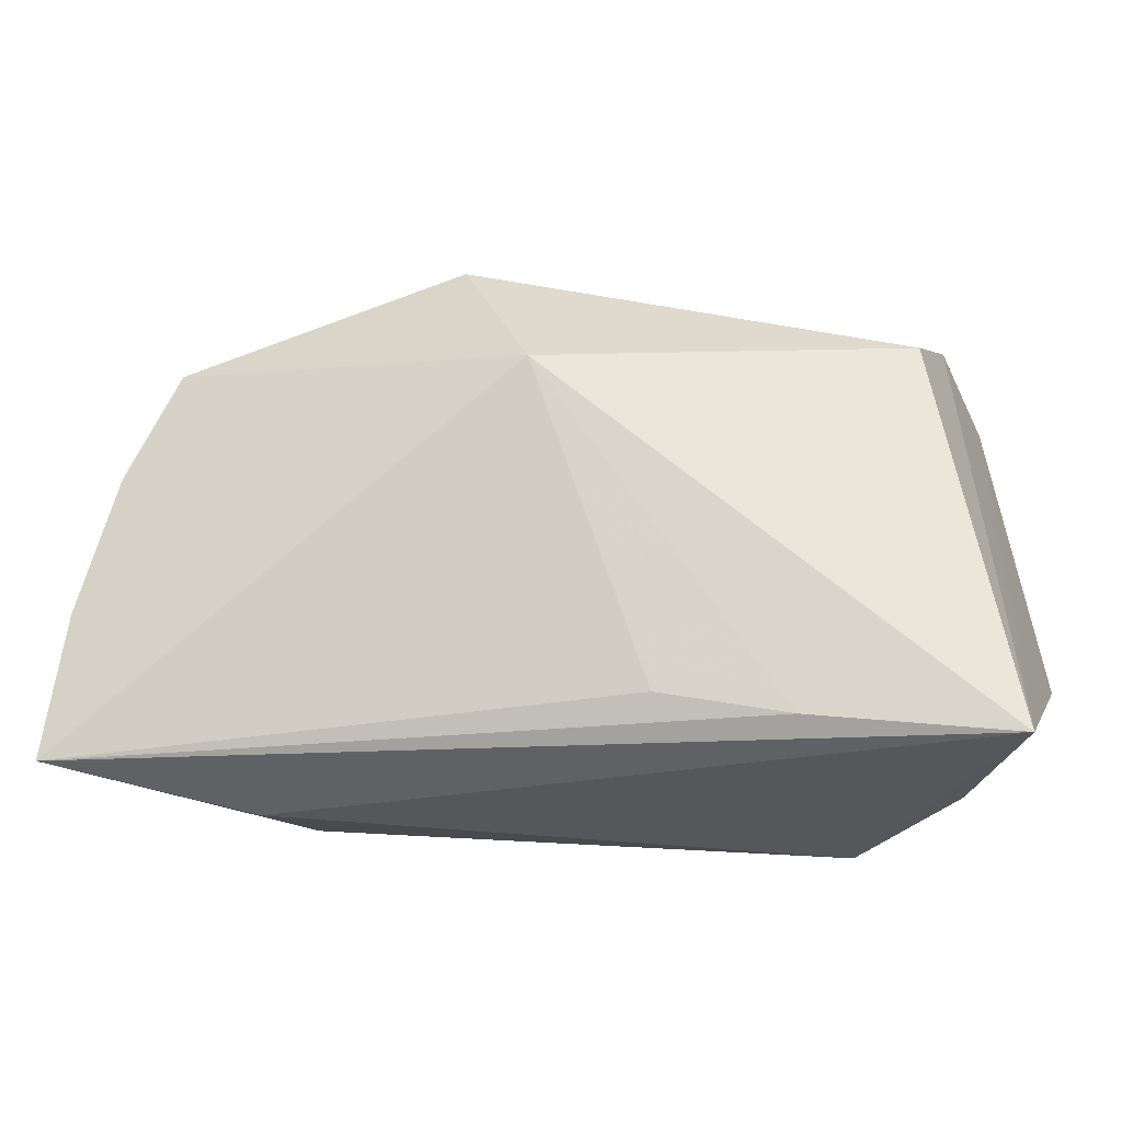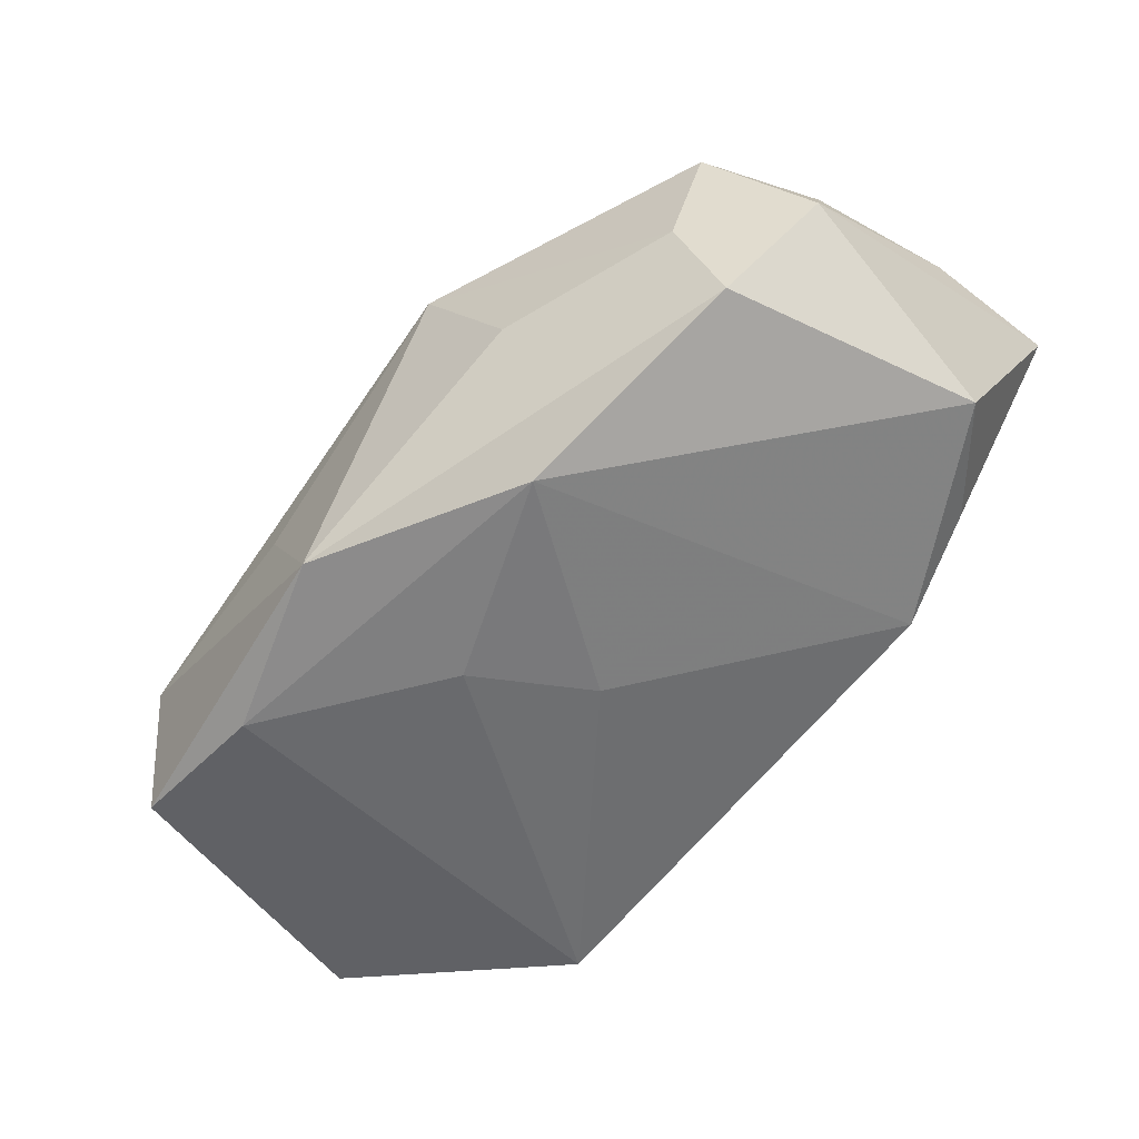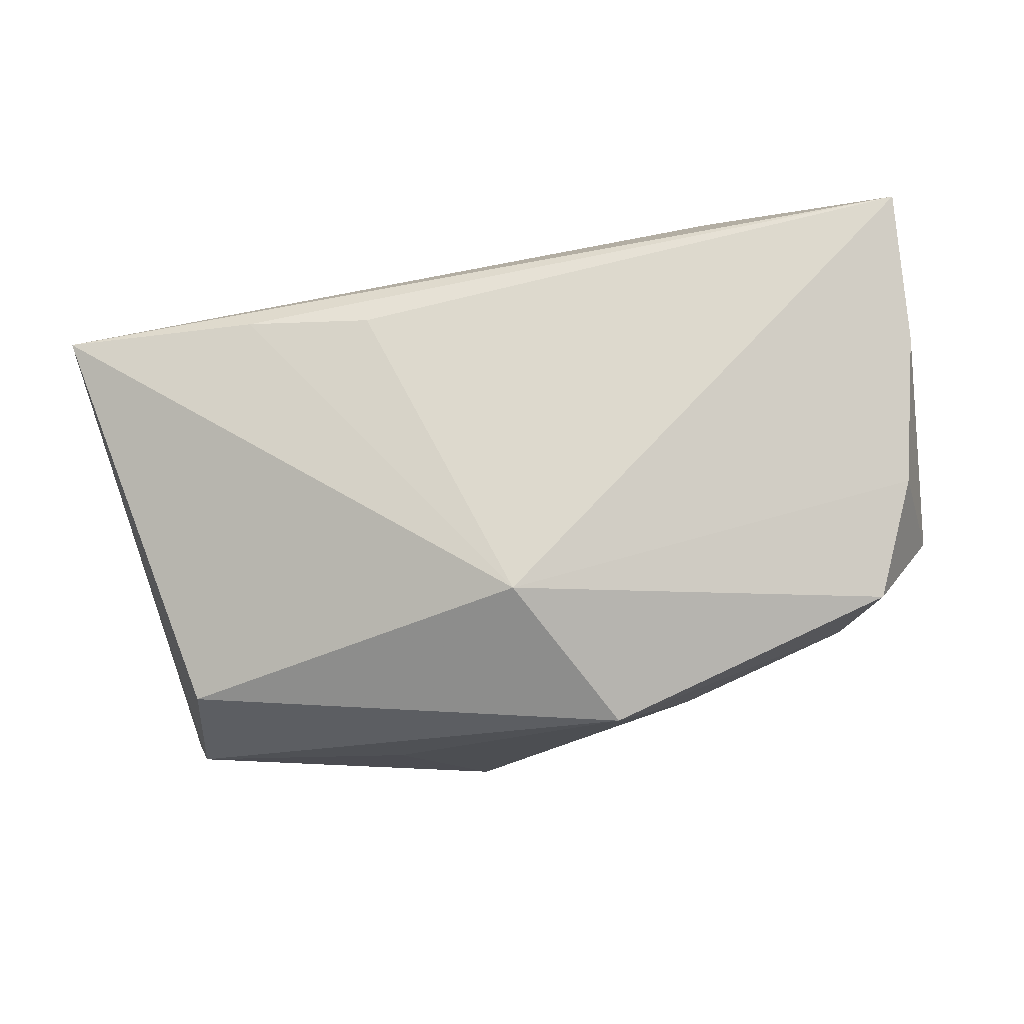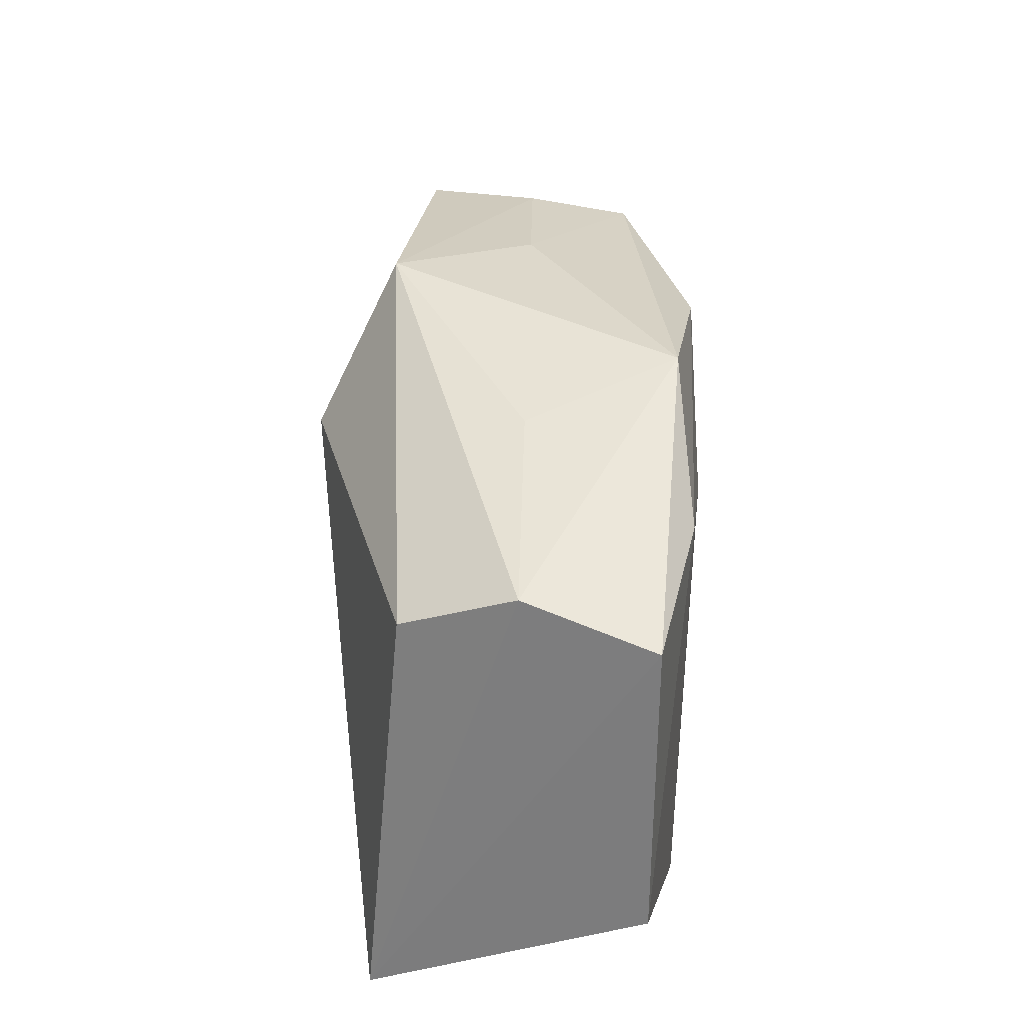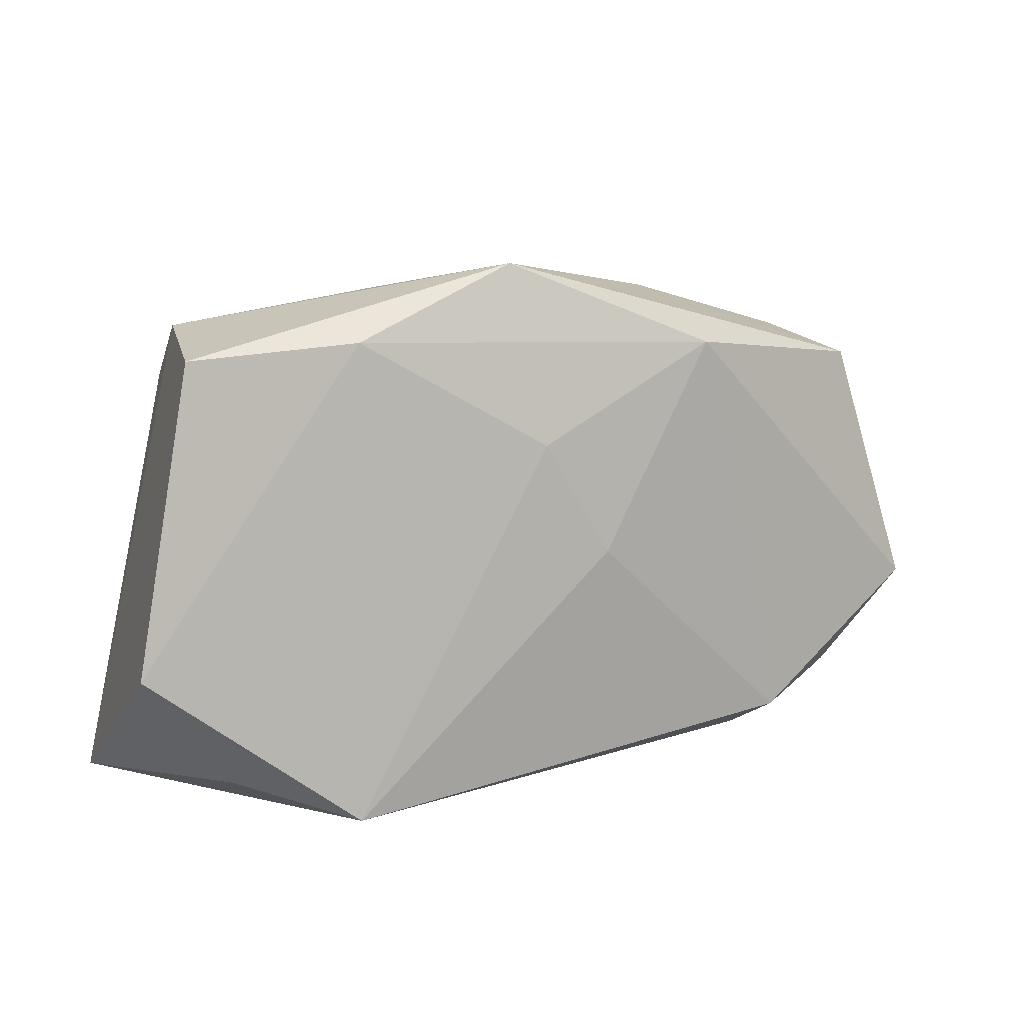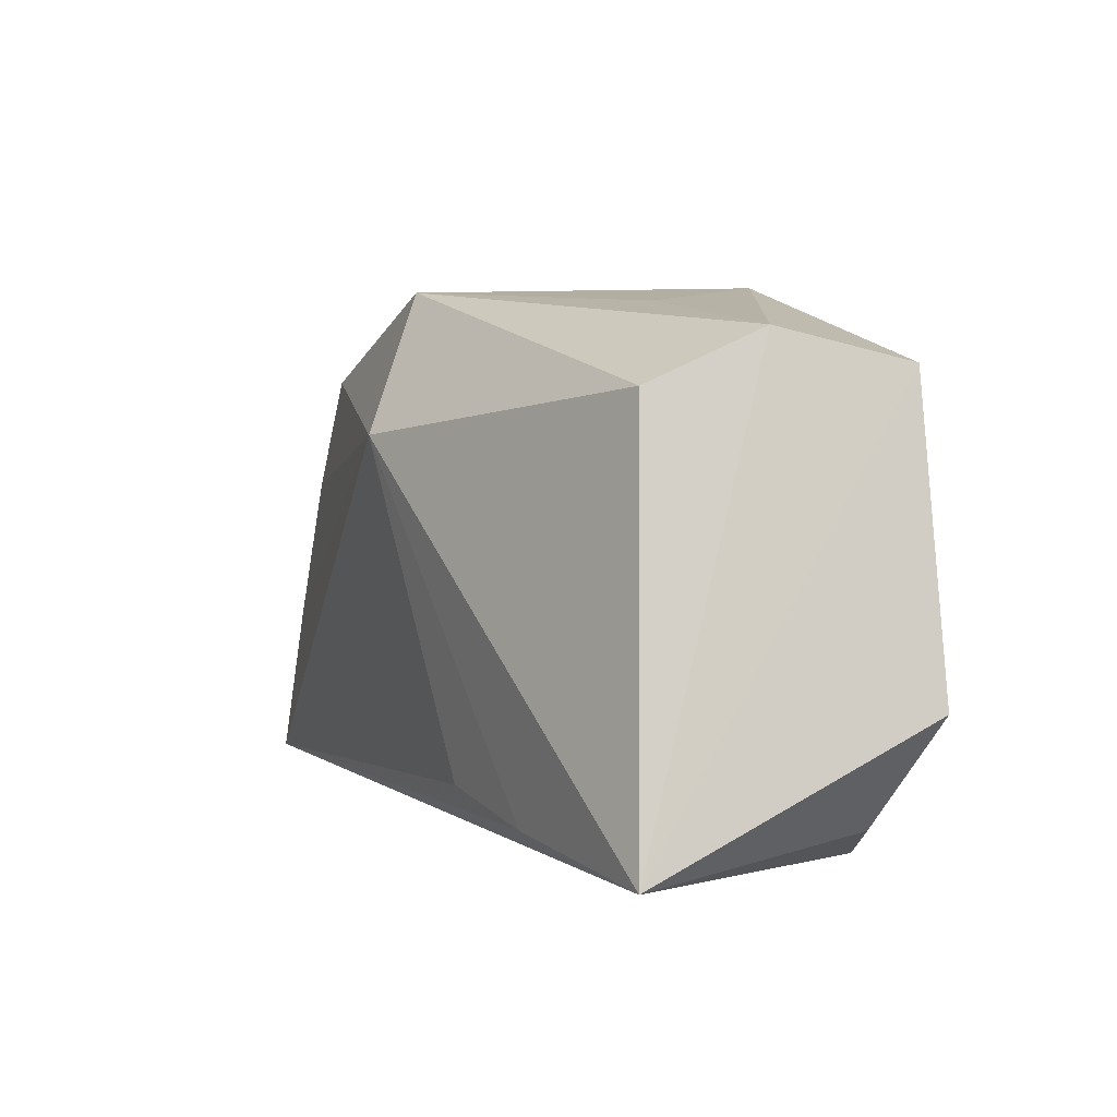
<metadata>
{"format":"obj","ext":"obj","renderer":"f3d","projection":"perspective","resolution":1024,"background":"white","views":[{"elev":-24.5,"azim":15.0,"up":"+Y"},{"elev":-53.0,"azim":-135.6,"up":"+Z"},{"elev":77.5,"azim":169.6,"up":"+Z"},{"elev":38.0,"azim":96.9,"up":"+Y"},{"elev":6.5,"azim":155.8,"up":"+Y"},{"elev":1.8,"azim":70.7,"up":"+Y"}]}
</metadata>
<code>
v -0.04081 -0.005357 0.0152
v 0.03214 -0.0191 -0.01331
v -0.03229 -0.01439 -0.005868
v 0.0146 0.02335 -0.002129
v 0.01027 -0.01706 0.01381
v -0.0378 0.00804 0.01386
v 0.02173 -0.02268 -0.0172
v -0.03042 0.01964 0.002246
v 0.006509 0.02545 -0.01464
v 0.03616 0.01725 -0.01546
v -0.01443 0.02353 0.0006291
v -0.04182 -0.01921 0.01686
v 0.02162 -0.01935 0.01192
v 0.004039 0.009366 -0.0172
v -0.0404 0.01268 0.003365
v -0.02354 -0.01749 -0.01047
v 0.001266 0.01229 0.01881
v -0.02376 -0.0209 -0.002397
v 0.03417 0.02003 -0.003909
v 0.04051 -0.00927 -0.01576
v -0.0332 0.01689 -0.007117
v 0.0216 0.01866 -0.0172
v 0.0396 -0.02148 0.008777
v -0.04057 -0.005576 -0.00689
v -0.002501 -0.0004989 -0.01631
v -0.02496 -0.02268 0.008241
v -0.03318 0.0184 0.01281
v -0.01317 0.01833 -0.01518
v -0.00641 0.02534 0.01241
v 0.03285 0.01531 0.00617
f 7 23 26
f 12 5 17
f 26 23 12
f 10 23 20
f 10 19 23
f 17 23 30
f 23 19 30
f 20 23 2
f 2 7 20
f 23 7 2
f 13 12 23
f 5 12 13
f 13 23 17
f 17 5 13
f 22 7 14
f 20 7 22
f 22 10 20
f 28 22 14
f 15 12 1
f 1 6 15
f 1 12 17
f 17 6 1
f 29 30 19
f 19 4 29
f 17 30 29
f 19 10 9
f 9 4 19
f 10 22 9
f 22 28 9
f 9 29 4
f 18 7 26
f 18 16 7
f 26 12 18
f 12 16 18
f 24 12 15
f 28 16 24
f 14 7 25
f 7 16 25
f 25 28 14
f 25 16 28
f 15 6 27
f 17 29 27
f 27 6 17
f 3 16 12
f 12 24 3
f 3 24 16
f 21 24 15
f 28 24 21
f 21 9 28
f 15 27 8
f 8 21 15
f 8 27 29
f 29 9 11
f 11 8 29
f 9 21 11
f 21 8 11

</code>
